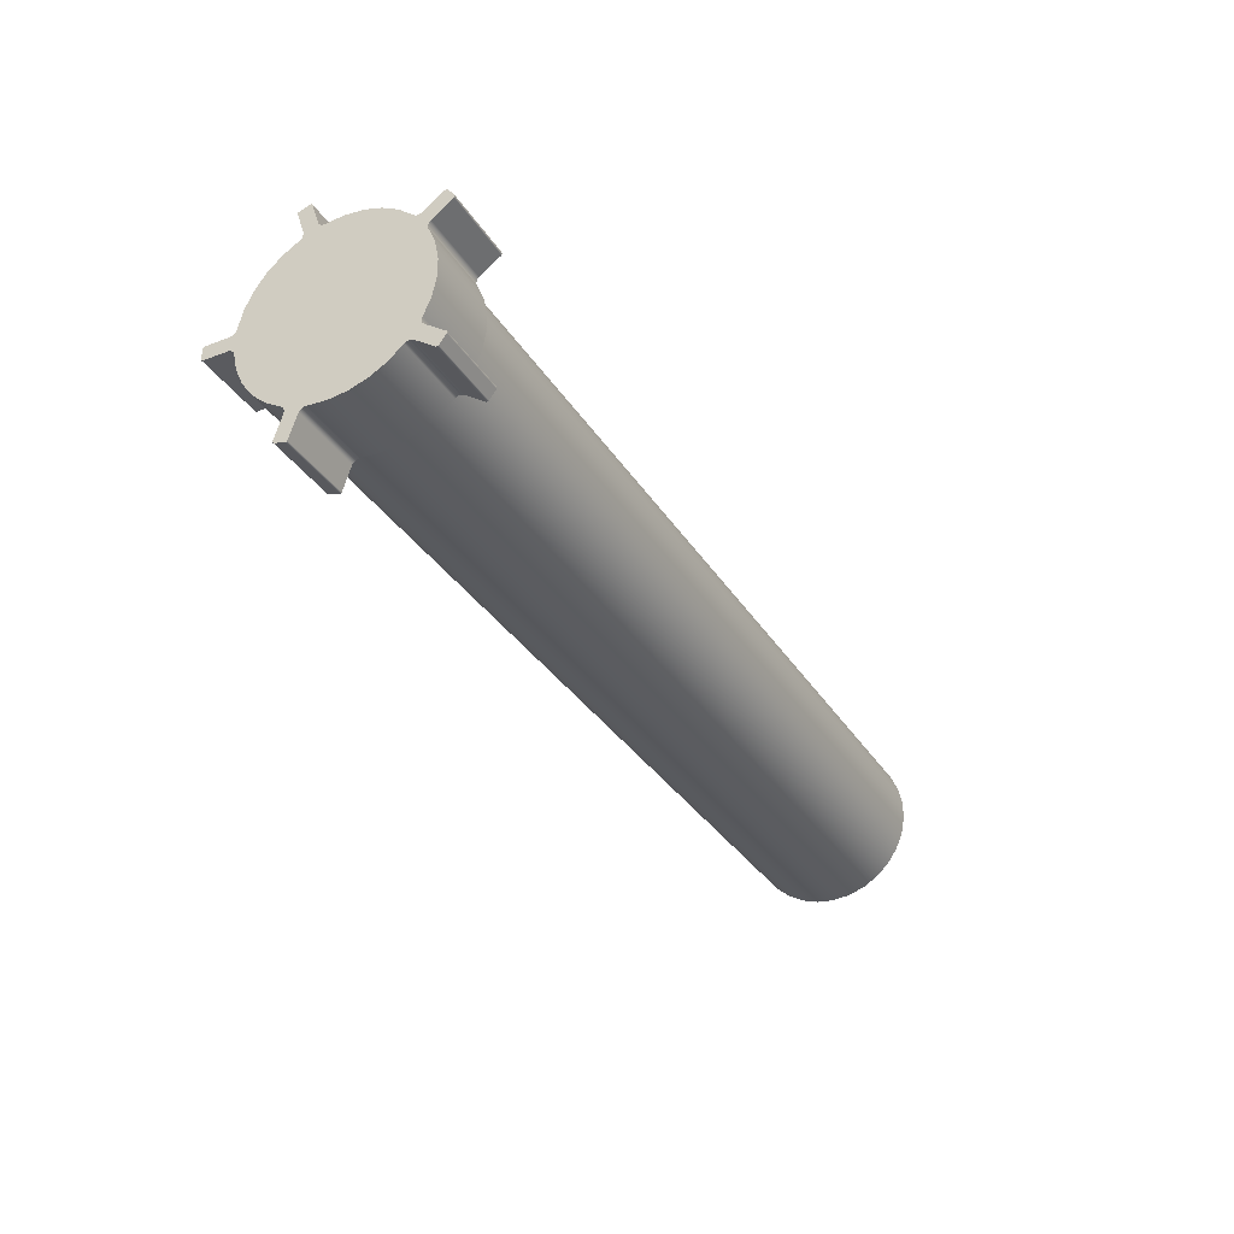
<metadata>
{"format":"obj","ext":"obj","renderer":"f3d","projection":"perspective","resolution":1024,"background":"white","views":[{"elev":-33.0,"azim":-62.5,"up":"+Z"}]}
</metadata>
<code>
v -2.4 0.1303 0.5306
v -2.4 0.1216 0.5165
v -2.4 0.1074 0.5079
v -2.4 0.09087 0.5069
v -2 0.09087 0.5069
v -2 0.1074 0.5079
v -2 0.1216 0.5165
v -2 0.1303 0.5306
v -2.4 0.2482 0.6344
v -2.4 0.2484 0.6395
v -2.4 0.2461 0.6441
v -2.4 0.2418 0.647
v -2 0.2418 0.647
v -2 0.2461 0.6441
v -2 0.2484 0.6395
v -2 0.2482 0.6344
v -2.4 0.5102 0.07023
v -2.4 0.4866 0.1685
v -2.4 0.4443 0.2604
v -2.4 0.3849 0.3421
v -2.4 0.3107 0.4107
v -2.4 0.2244 0.4635
v -2 0.2244 0.4635
v -2 0.3107 0.4107
v -2 0.3849 0.3421
v -2 0.4443 0.2604
v -2 0.4866 0.1685
v -2 0.5102 0.07023
v -2.4 0.2064 0.5058
v -2.4 0.2482 0.6344
v -2 0.2482 0.6344
v -2 0.2064 0.5058
v -2.4 0.2418 0.647
v -2.4 0.1847 0.6655
v -2 0.1847 0.6655
v -2 0.2418 0.647
v -2.4 0.2244 0.4635
v -2.4 0.2117 0.4741
v -2.4 0.2052 0.4893
v -2.4 0.2064 0.5058
v -2 0.2064 0.5058
v -2 0.2052 0.4893
v -2 0.2117 0.4741
v -2 0.2244 0.4635
v -2.4 0.1721 0.6591
v -2.4 0.1303 0.5306
v -2 0.1303 0.5306
v -2 0.1721 0.6591
v -2.4 0.1847 0.6655
v -2.4 0.1795 0.6658
v -2.4 0.1749 0.6634
v -2.4 0.1721 0.6591
v -2 0.1721 0.6591
v -2 0.1749 0.6634
v -2 0.1795 0.6658
v -2 0.1847 0.6655
v -2.4 0.2418 -0.647
v -2.4 0.1847 -0.6655
v -2.4 0.1795 -0.6658
v -2.4 0.1749 -0.6634
v -2.4 0.1721 -0.6591
v -2.4 0.1303 -0.5306
v -2.4 0.1216 -0.5165
v -2.4 0.1074 -0.5079
v -2.4 0.09087 -0.5069
v -2.4 -0.009909 -0.5149
v -2.4 -0.1103 -0.503
v -2.4 -0.2064 -0.4718
v -2.4 -0.2946 -0.4224
v -2.4 -0.3715 -0.3567
v -2.4 -0.3855 -0.3478
v -2.4 -0.402 -0.3463
v -2.4 -0.4173 -0.3526
v -2.4 -0.5266 -0.4321
v -2.4 -0.5315 -0.4339
v -2.4 -0.5366 -0.4331
v -2.4 -0.5406 -0.4298
v -2.4 -0.5759 -0.3813
v -2.4 -0.5777 -0.3765
v -2.4 -0.5769 -0.3714
v -2.4 -0.5736 -0.3673
v -2.4 -0.4643 -0.2879
v -2.4 -0.4536 -0.2753
v -2.4 -0.4499 -0.2591
v -2.4 -0.454 -0.2431
v -2.4 -0.4928 -0.1497
v -2.4 -0.5125 -0.05055
v -2.4 -0.5125 0.05055
v -2.4 -0.4928 0.1497
v -2.4 -0.454 0.2431
v -2.4 -0.4499 0.2591
v -2.4 -0.4536 0.2753
v -2.4 -0.4643 0.2879
v -2.4 -0.5736 0.3673
v -2.4 -0.5769 0.3714
v -2.4 -0.5777 0.3765
v -2.4 -0.5759 0.3813
v -2.4 -0.5406 0.4298
v -2.4 -0.5366 0.4331
v -2.4 -0.5315 0.4339
v -2.4 -0.5266 0.4321
v -2.4 -0.4173 0.3526
v -2.4 -0.402 0.3463
v -2.4 -0.3855 0.3478
v -2.4 -0.3715 0.3567
v -2.4 -0.2946 0.4224
v -2.4 -0.2064 0.4718
v -2.4 -0.1103 0.503
v -2.4 -0.009909 0.5149
v -2.4 0.09087 0.5069
v -2.4 0.1074 0.5079
v -2.4 0.1216 0.5165
v -2.4 0.1303 0.5306
v -2.4 0.1721 0.6591
v -2.4 0.1749 0.6634
v -2.4 0.1795 0.6658
v -2.4 0.1847 0.6655
v -2.4 0.2418 0.647
v -2.4 0.2461 0.6441
v -2.4 0.2484 0.6395
v -2.4 0.2482 0.6344
v -2.4 0.2064 0.5058
v -2.4 0.2052 0.4893
v -2.4 0.2117 0.4741
v -2.4 0.2244 0.4635
v -2.4 0.3107 0.4107
v -2.4 0.3849 0.3421
v -2.4 0.4443 0.2604
v -2.4 0.4866 0.1685
v -2.4 0.5102 0.07023
v -2.4 0.5163 0.05481
v -2.4 0.5288 0.04392
v -2.4 0.5449 0.04
v -2.4 0.68 0.04
v -2.4 0.685 0.03866
v -2.4 0.6887 0.035
v -2.4 0.69 0.03
v -2.4 0.69 -0.03
v -2.4 0.6887 -0.035
v -2.4 0.685 -0.03866
v -2.4 0.68 -0.04
v -2.4 0.5449 -0.04
v -2.4 0.5288 -0.04392
v -2.4 0.5163 -0.05481
v -2.4 0.5102 -0.07023
v -2.4 0.4866 -0.1685
v -2.4 0.4443 -0.2604
v -2.4 0.3849 -0.3421
v -2.4 0.3107 -0.4107
v -2.4 0.2244 -0.4635
v -2.4 0.2117 -0.4741
v -2.4 0.2052 -0.4893
v -2.4 0.2064 -0.5058
v -2.4 0.2482 -0.6344
v -2.4 0.2484 -0.6395
v -2.4 0.2461 -0.6441
v -2 -5.97e-17 -0.4875
v -2 0.1014 -0.4768
v -2 0.1983 -0.4454
v -2 0.2865 -0.3944
v -2 0.3623 -0.3262
v -2 0.4222 -0.2438
v -2 0.4636 -0.1506
v -2 0.4848 -0.05096
v -2 0.4848 0.05096
v -2 0.4636 0.1506
v -2 0.4222 0.2438
v -2 0.3623 0.3262
v -2 0.2865 0.3944
v -2 0.1983 0.4454
v -2 0.1014 0.4768
v -2 5.97e-17 0.4875
v -2 -0.1014 0.4768
v -2 -0.1983 0.4454
v -2 -0.2865 0.3944
v -2 -0.3623 0.3262
v -2 -0.4222 0.2438
v -2 -0.4636 0.1506
v -2 -0.4848 0.05096
v -2 -0.4848 -0.05096
v -2 -0.4636 -0.1506
v -2 -0.4222 -0.2438
v -2 -0.3623 -0.3262
v -2 -0.2865 -0.3944
v -2 -0.1983 -0.4454
v -2 -0.1014 -0.4768
v 3 -5.97e-17 0.4875
v 3 0.1014 0.4768
v 3 0.1983 0.4454
v 3 0.2865 0.3944
v 3 0.3623 0.3262
v 3 0.4222 0.2438
v 3 0.4636 0.1506
v 3 0.4848 0.05096
v 3 0.4848 -0.05096
v 3 0.4636 -0.1506
v 3 0.4222 -0.2438
v 3 0.3623 -0.3262
v 3 0.2865 -0.3944
v 3 0.1983 -0.4454
v 3 0.1014 -0.4768
v 3 0 -0.4875
v 3 -0.1014 -0.4768
v 3 -0.1983 -0.4454
v 3 -0.2865 -0.3944
v 3 -0.3623 -0.3262
v 3 -0.4222 -0.2438
v 3 -0.4636 -0.1506
v 3 -0.4848 -0.05096
v 3 -0.4848 0.05096
v 3 -0.4636 0.1506
v 3 -0.4222 0.2438
v 3 -0.3623 0.3262
v 3 -0.2865 0.3944
v 3 -0.1983 0.4454
v 3 -0.1014 0.4768
v -2 5.97e-17 0.4875
v 3 -5.97e-17 0.4875
v 3 -5.97e-17 0.4875
v 3 -0.1014 0.4768
v 3 -0.1983 0.4454
v 3 -0.2865 0.3944
v 3 -0.3623 0.3262
v 3 -0.4222 0.2438
v 3 -0.4636 0.1506
v 3 -0.4848 0.05096
v 3 -0.4848 -0.05096
v 3 -0.4636 -0.1506
v 3 -0.4222 -0.2438
v 3 -0.3623 -0.3262
v 3 -0.2865 -0.3944
v 3 -0.1983 -0.4454
v 3 -0.1014 -0.4768
v 3 0 -0.4875
v 3 0.1014 -0.4768
v 3 0.1983 -0.4454
v 3 0.2865 -0.3944
v 3 0.3623 -0.3262
v 3 0.4222 -0.2438
v 3 0.4636 -0.1506
v 3 0.4848 -0.05096
v 3 0.4848 0.05096
v 3 0.4636 0.1506
v 3 0.4222 0.2438
v 3 0.3623 0.3262
v 3 0.2865 0.3944
v 3 0.1983 0.4454
v 3 0.1014 0.4768
v -2.4 0.1721 -0.6591
v -2.4 0.1749 -0.6634
v -2.4 0.1795 -0.6658
v -2.4 0.1847 -0.6655
v -2 0.1847 -0.6655
v -2 0.1795 -0.6658
v -2 0.1749 -0.6634
v -2 0.1721 -0.6591
v -2.4 0.1303 -0.5306
v -2.4 0.1721 -0.6591
v -2 0.1721 -0.6591
v -2 0.1303 -0.5306
v -2.4 0.09087 -0.5069
v -2.4 0.1074 -0.5079
v -2.4 0.1216 -0.5165
v -2.4 0.1303 -0.5306
v -2 0.1303 -0.5306
v -2 0.1216 -0.5165
v -2 0.1074 -0.5079
v -2 0.09087 -0.5069
v -2.4 -0.3715 -0.3567
v -2.4 -0.2946 -0.4224
v -2.4 -0.2064 -0.4718
v -2.4 -0.1103 -0.503
v -2.4 -0.009909 -0.5149
v -2.4 0.09087 -0.5069
v -2 0.09087 -0.5069
v -2 -0.009909 -0.5149
v -2 -0.1103 -0.503
v -2 -0.2064 -0.4718
v -2 -0.2946 -0.4224
v -2 -0.3715 -0.3567
v -2.4 -0.4173 -0.3526
v -2.4 -0.402 -0.3463
v -2.4 -0.3855 -0.3478
v -2.4 -0.3715 -0.3567
v -2 -0.3715 -0.3567
v -2 -0.3855 -0.3478
v -2 -0.402 -0.3463
v -2 -0.4173 -0.3526
v -2 -5.97e-17 -0.4875
v -2 -0.1014 -0.4768
v -2 -0.1983 -0.4454
v -2 -0.2865 -0.3944
v -2 -0.3623 -0.3262
v -2 -0.4222 -0.2438
v -2 -0.4636 -0.1506
v -2 -0.4848 -0.05096
v -2 -0.4848 0.05096
v -2 -0.4636 0.1506
v -2 -0.4222 0.2438
v -2 -0.3623 0.3262
v -2 -0.2865 0.3944
v -2 -0.1983 0.4454
v -2 -0.1014 0.4768
v -2 5.97e-17 0.4875
v -2 0.1014 0.4768
v -2 0.1983 0.4454
v -2 0.2865 0.3944
v -2 0.3623 0.3262
v -2 0.4222 0.2438
v -2 0.4636 0.1506
v -2 0.4848 0.05096
v -2 0.4848 -0.05096
v -2 0.4636 -0.1506
v -2 0.4222 -0.2438
v -2 0.3623 -0.3262
v -2 0.2865 -0.3944
v -2 0.1983 -0.4454
v -2 0.1014 -0.4768
v -2 0.1847 -0.6655
v -2 0.2418 -0.647
v -2 0.2461 -0.6441
v -2 0.2484 -0.6395
v -2 0.2482 -0.6344
v -2 0.2064 -0.5058
v -2 0.2052 -0.4893
v -2 0.2117 -0.4741
v -2 0.2244 -0.4635
v -2 0.3107 -0.4107
v -2 0.3849 -0.3421
v -2 0.4443 -0.2604
v -2 0.4866 -0.1685
v -2 0.5102 -0.07023
v -2 0.5163 -0.05481
v -2 0.5288 -0.04392
v -2 0.5449 -0.04
v -2 0.68 -0.04
v -2 0.685 -0.03866
v -2 0.6887 -0.035
v -2 0.69 -0.03
v -2 0.69 0.03
v -2 0.6887 0.035
v -2 0.685 0.03866
v -2 0.68 0.04
v -2 0.5449 0.04
v -2 0.5288 0.04392
v -2 0.5163 0.05481
v -2 0.5102 0.07023
v -2 0.4866 0.1685
v -2 0.4443 0.2604
v -2 0.3849 0.3421
v -2 0.3107 0.4107
v -2 0.2244 0.4635
v -2 0.2117 0.4741
v -2 0.2052 0.4893
v -2 0.2064 0.5058
v -2 0.2482 0.6344
v -2 0.2484 0.6395
v -2 0.2461 0.6441
v -2 0.2418 0.647
v -2 0.1847 0.6655
v -2 0.1795 0.6658
v -2 0.1749 0.6634
v -2 0.1721 0.6591
v -2 0.1303 0.5306
v -2 0.1216 0.5165
v -2 0.1074 0.5079
v -2 0.09087 0.5069
v -2 -0.009909 0.5149
v -2 -0.1103 0.503
v -2 -0.2064 0.4718
v -2 -0.2946 0.4224
v -2 -0.3715 0.3567
v -2 -0.3855 0.3478
v -2 -0.402 0.3463
v -2 -0.4173 0.3526
v -2 -0.5266 0.4321
v -2 -0.5315 0.4339
v -2 -0.5366 0.4331
v -2 -0.5406 0.4298
v -2 -0.5759 0.3813
v -2 -0.5777 0.3765
v -2 -0.5769 0.3714
v -2 -0.5736 0.3673
v -2 -0.4643 0.2879
v -2 -0.4536 0.2753
v -2 -0.4499 0.2591
v -2 -0.454 0.2431
v -2 -0.4928 0.1497
v -2 -0.5125 0.05055
v -2 -0.5125 -0.05055
v -2 -0.4928 -0.1497
v -2 -0.454 -0.2431
v -2 -0.4499 -0.2591
v -2 -0.4536 -0.2753
v -2 -0.4643 -0.2879
v -2 -0.5736 -0.3673
v -2 -0.5769 -0.3714
v -2 -0.5777 -0.3765
v -2 -0.5759 -0.3813
v -2 -0.5406 -0.4298
v -2 -0.5366 -0.4331
v -2 -0.5315 -0.4339
v -2 -0.5266 -0.4321
v -2 -0.4173 -0.3526
v -2 -0.402 -0.3463
v -2 -0.3855 -0.3478
v -2 -0.3715 -0.3567
v -2 -0.2946 -0.4224
v -2 -0.2064 -0.4718
v -2 -0.1103 -0.503
v -2 -0.009909 -0.5149
v -2 0.09087 -0.5069
v -2 0.1074 -0.5079
v -2 0.1216 -0.5165
v -2 0.1303 -0.5306
v -2 0.1721 -0.6591
v -2 0.1749 -0.6634
v -2 0.1795 -0.6658
v -2.4 -0.5266 -0.4321
v -2.4 -0.4173 -0.3526
v -2 -0.4173 -0.3526
v -2 -0.5266 -0.4321
v -2.4 -0.5406 -0.4298
v -2.4 -0.5366 -0.4331
v -2.4 -0.5315 -0.4339
v -2.4 -0.5266 -0.4321
v -2 -0.5266 -0.4321
v -2 -0.5315 -0.4339
v -2 -0.5366 -0.4331
v -2 -0.5406 -0.4298
v -2.4 0.1847 -0.6655
v -2.4 0.2418 -0.647
v -2 0.2418 -0.647
v -2 0.1847 -0.6655
v -2.4 -0.5759 -0.3813
v -2.4 -0.5406 -0.4298
v -2 -0.5406 -0.4298
v -2 -0.5759 -0.3813
v -2.4 -0.5736 -0.3673
v -2.4 -0.5769 -0.3714
v -2.4 -0.5777 -0.3765
v -2.4 -0.5759 -0.3813
v -2 -0.5759 -0.3813
v -2 -0.5777 -0.3765
v -2 -0.5769 -0.3714
v -2 -0.5736 -0.3673
v -2.4 0.2418 -0.647
v -2.4 0.2461 -0.6441
v -2.4 0.2484 -0.6395
v -2.4 0.2482 -0.6344
v -2 0.2482 -0.6344
v -2 0.2484 -0.6395
v -2 0.2461 -0.6441
v -2 0.2418 -0.647
v -2.4 -0.4643 -0.2879
v -2.4 -0.5736 -0.3673
v -2 -0.5736 -0.3673
v -2 -0.4643 -0.2879
v -2.4 0.2482 -0.6344
v -2.4 0.2064 -0.5058
v -2 0.2064 -0.5058
v -2 0.2482 -0.6344
v -2.4 -0.454 -0.2431
v -2.4 -0.4499 -0.2591
v -2.4 -0.4536 -0.2753
v -2.4 -0.4643 -0.2879
v -2 -0.4643 -0.2879
v -2 -0.4536 -0.2753
v -2 -0.4499 -0.2591
v -2 -0.454 -0.2431
v -2.4 0.68 -0.04
v -2.4 0.685 -0.03866
v -2.4 0.6887 -0.035
v -2.4 0.69 -0.03
v -2 0.69 -0.03
v -2 0.6887 -0.035
v -2 0.685 -0.03866
v -2 0.68 -0.04
v -2.4 0.2064 -0.5058
v -2.4 0.2052 -0.4893
v -2.4 0.2117 -0.4741
v -2.4 0.2244 -0.4635
v -2 0.2244 -0.4635
v -2 0.2117 -0.4741
v -2 0.2052 -0.4893
v -2 0.2064 -0.5058
v -2.4 0.69 -0.03
v -2.4 0.69 0.03
v -2 0.69 0.03
v -2 0.69 -0.03
v -2.4 -0.5406 0.4298
v -2.4 -0.5759 0.3813
v -2 -0.5759 0.3813
v -2 -0.5406 0.4298
v -2.4 -0.454 0.2431
v -2.4 -0.4928 0.1497
v -2.4 -0.5125 0.05055
v -2.4 -0.5125 -0.05055
v -2.4 -0.4928 -0.1497
v -2.4 -0.454 -0.2431
v -2 -0.454 -0.2431
v -2 -0.4928 -0.1497
v -2 -0.5125 -0.05055
v -2 -0.5125 0.05055
v -2 -0.4928 0.1497
v -2 -0.454 0.2431
v -2.4 0.2244 -0.4635
v -2.4 0.3107 -0.4107
v -2.4 0.3849 -0.3421
v -2.4 0.4443 -0.2604
v -2.4 0.4866 -0.1685
v -2.4 0.5102 -0.07023
v -2 0.5102 -0.07023
v -2 0.4866 -0.1685
v -2 0.4443 -0.2604
v -2 0.3849 -0.3421
v -2 0.3107 -0.4107
v -2 0.2244 -0.4635
v -2.4 -0.5266 0.4321
v -2.4 -0.5315 0.4339
v -2.4 -0.5366 0.4331
v -2.4 -0.5406 0.4298
v -2 -0.5406 0.4298
v -2 -0.5366 0.4331
v -2 -0.5315 0.4339
v -2 -0.5266 0.4321
v -2.4 -0.5759 0.3813
v -2.4 -0.5777 0.3765
v -2.4 -0.5769 0.3714
v -2.4 -0.5736 0.3673
v -2 -0.5736 0.3673
v -2 -0.5769 0.3714
v -2 -0.5777 0.3765
v -2 -0.5759 0.3813
v -2.4 0.5449 0.04
v -2.4 0.5288 0.04392
v -2.4 0.5163 0.05481
v -2.4 0.5102 0.07023
v -2 0.5102 0.07023
v -2 0.5163 0.05481
v -2 0.5288 0.04392
v -2 0.5449 0.04
v -2.4 0.5102 -0.07023
v -2.4 0.5163 -0.05481
v -2.4 0.5288 -0.04392
v -2.4 0.5449 -0.04
v -2 0.5449 -0.04
v -2 0.5288 -0.04392
v -2 0.5163 -0.05481
v -2 0.5102 -0.07023
v -2.4 -0.5736 0.3673
v -2.4 -0.4643 0.2879
v -2 -0.4643 0.2879
v -2 -0.5736 0.3673
v -2.4 -0.3715 0.3567
v -2.4 -0.3855 0.3478
v -2.4 -0.402 0.3463
v -2.4 -0.4173 0.3526
v -2 -0.4173 0.3526
v -2 -0.402 0.3463
v -2 -0.3855 0.3478
v -2 -0.3715 0.3567
v -2.4 0.09087 0.5069
v -2.4 -0.009909 0.5149
v -2.4 -0.1103 0.503
v -2.4 -0.2064 0.4718
v -2.4 -0.2946 0.4224
v -2.4 -0.3715 0.3567
v -2 -0.3715 0.3567
v -2 -0.2946 0.4224
v -2 -0.2064 0.4718
v -2 -0.1103 0.503
v -2 -0.009909 0.5149
v -2 0.09087 0.5069
v -2.4 -0.4173 0.3526
v -2.4 -0.5266 0.4321
v -2 -0.5266 0.4321
v -2 -0.4173 0.3526
v -2.4 -0.4643 0.2879
v -2.4 -0.4536 0.2753
v -2.4 -0.4499 0.2591
v -2.4 -0.454 0.2431
v -2 -0.454 0.2431
v -2 -0.4499 0.2591
v -2 -0.4536 0.2753
v -2 -0.4643 0.2879
v -2.4 0.68 0.04
v -2.4 0.5449 0.04
v -2 0.5449 0.04
v -2 0.68 0.04
v -2.4 0.5449 -0.04
v -2.4 0.68 -0.04
v -2 0.68 -0.04
v -2 0.5449 -0.04
v -2.4 0.69 0.03
v -2.4 0.6887 0.035
v -2.4 0.685 0.03866
v -2.4 0.68 0.04
v -2 0.68 0.04
v -2 0.685 0.03866
v -2 0.6887 0.035
v -2 0.69 0.03
f 8 1 7
f 7 1 2
f 7 2 3
f 4 5 3
f 3 5 6
f 3 6 7
f 16 9 15
f 15 9 10
f 15 10 14
f 14 10 11
f 14 11 13
f 13 11 12
f 28 17 27
f 27 17 18
f 27 18 26
f 26 18 19
f 26 19 25
f 25 19 20
f 25 20 24
f 24 20 21
f 24 21 23
f 23 21 22
f 29 30 32
f 32 30 31
f 33 34 36
f 36 34 35
f 44 37 43
f 43 37 38
f 43 38 39
f 40 41 39
f 39 41 42
f 39 42 43
f 45 46 48
f 48 46 47
f 56 49 55
f 55 49 50
f 55 50 54
f 54 50 51
f 54 51 53
f 53 51 52
f 156 57 154
f 154 57 58
f 154 58 61
f 61 58 59
f 61 59 60
f 154 61 153
f 153 61 62
f 153 62 152
f 152 62 63
f 152 63 151
f 151 63 64
f 151 64 150
f 150 64 65
f 150 65 110
f 110 65 109
f 109 65 66
f 109 66 108
f 108 66 67
f 108 67 107
f 107 67 68
f 107 68 106
f 106 68 69
f 106 69 105
f 105 69 70
f 105 70 90
f 90 70 89
f 89 70 85
f 89 85 86
f 70 71 85
f 85 71 84
f 84 71 72
f 84 72 83
f 83 72 73
f 83 73 82
f 82 73 74
f 82 74 81
f 81 74 77
f 81 77 78
f 74 75 77
f 77 75 76
f 79 80 78
f 78 80 81
f 87 88 86
f 86 88 89
f 105 90 104
f 104 90 91
f 104 91 103
f 103 91 92
f 103 92 102
f 102 92 93
f 102 93 101
f 101 93 94
f 101 94 98
f 98 94 97
f 97 94 95
f 97 95 96
f 99 100 98
f 98 100 101
f 150 110 125
f 125 110 111
f 125 111 124
f 124 111 112
f 124 112 123
f 123 112 113
f 123 113 122
f 122 113 114
f 122 114 121
f 121 114 117
f 121 117 118
f 115 116 114
f 114 116 117
f 118 119 121
f 121 119 120
f 150 125 149
f 149 125 126
f 149 126 148
f 148 126 127
f 148 127 147
f 147 127 128
f 147 128 146
f 146 128 129
f 146 129 145
f 145 129 130
f 145 130 144
f 144 130 131
f 144 131 143
f 143 131 132
f 143 132 142
f 142 132 133
f 142 133 141
f 141 133 134
f 141 134 138
f 138 134 137
f 137 134 135
f 137 135 136
f 139 140 138
f 138 140 141
f 154 155 156
f 158 201 157
f 157 201 202
f 157 202 186
f 186 202 203
f 186 203 185
f 185 203 204
f 185 204 184
f 184 204 205
f 184 205 183
f 183 205 206
f 183 206 182
f 182 206 207
f 182 207 181
f 181 207 208
f 181 208 180
f 180 208 209
f 180 209 179
f 179 209 210
f 179 210 178
f 178 210 211
f 178 211 177
f 177 211 212
f 177 212 176
f 176 212 213
f 176 213 175
f 175 213 214
f 175 214 174
f 174 214 215
f 174 215 173
f 173 215 216
f 173 216 172
f 172 216 218
f 217 187 171
f 171 187 188
f 171 188 170
f 170 188 189
f 170 189 169
f 169 189 190
f 169 190 168
f 168 190 191
f 168 191 167
f 167 191 192
f 167 192 166
f 166 192 193
f 166 193 165
f 165 193 194
f 165 194 164
f 164 194 195
f 164 195 163
f 163 195 196
f 163 196 162
f 162 196 197
f 162 197 161
f 161 197 198
f 161 198 160
f 160 198 199
f 160 199 159
f 159 199 200
f 159 200 158
f 158 200 201
f 220 233 219
f 219 233 234
f 219 234 248
f 248 234 235
f 248 235 247
f 247 235 236
f 247 236 246
f 246 236 237
f 246 237 245
f 245 237 238
f 245 238 244
f 244 238 239
f 244 239 243
f 243 239 240
f 243 240 242
f 242 240 241
f 233 220 232
f 232 220 221
f 232 221 231
f 231 221 222
f 231 222 230
f 230 222 223
f 230 223 229
f 229 223 224
f 229 224 228
f 228 224 225
f 228 225 227
f 227 225 226
f 256 249 255
f 255 249 250
f 255 250 254
f 254 250 251
f 254 251 253
f 253 251 252
f 257 258 260
f 260 258 259
f 268 261 267
f 267 261 262
f 267 262 263
f 264 265 263
f 263 265 266
f 263 266 267
f 280 269 279
f 279 269 270
f 279 270 278
f 278 270 271
f 278 271 277
f 277 271 272
f 277 272 276
f 276 272 273
f 276 273 275
f 275 273 274
f 288 281 287
f 287 281 282
f 287 282 283
f 284 285 283
f 283 285 286
f 283 286 287
f 290 411 289
f 289 411 412
f 289 412 318
f 318 412 413
f 318 413 414
f 411 290 410
f 410 290 291
f 410 291 409
f 409 291 408
f 408 291 292
f 408 292 407
f 407 292 293
f 407 293 406
f 406 293 405
f 405 293 294
f 405 294 394
f 394 294 393
f 393 294 392
f 392 294 295
f 392 295 391
f 391 295 296
f 391 296 390
f 390 296 297
f 390 297 389
f 389 297 388
f 388 297 298
f 388 298 387
f 387 298 299
f 387 299 386
f 386 299 385
f 385 299 374
f 385 374 375
f 299 300 374
f 374 300 373
f 373 300 372
f 372 300 301
f 372 301 371
f 371 301 302
f 371 302 370
f 370 302 369
f 369 302 303
f 369 303 368
f 368 303 304
f 368 304 367
f 367 304 305
f 367 305 366
f 366 305 365
f 365 305 306
f 365 306 354
f 354 306 353
f 353 306 352
f 352 306 307
f 352 307 351
f 351 307 308
f 351 308 350
f 350 308 309
f 350 309 349
f 349 309 348
f 348 309 310
f 348 310 347
f 347 310 311
f 347 311 346
f 346 311 345
f 345 311 312
f 345 312 334
f 334 312 333
f 333 312 332
f 332 312 313
f 332 313 331
f 331 313 314
f 331 314 330
f 330 314 329
f 329 314 315
f 329 315 328
f 328 315 316
f 328 316 327
f 327 316 317
f 327 317 326
f 326 317 325
f 325 317 414
f 325 414 415
f 317 318 414
f 320 323 319
f 319 323 416
f 319 416 418
f 418 416 417
f 320 321 323
f 323 321 322
f 323 324 416
f 416 324 415
f 415 324 325
f 345 334 344
f 344 334 335
f 344 335 343
f 343 335 336
f 343 336 340
f 340 336 339
f 339 336 337
f 339 337 338
f 341 342 340
f 340 342 343
f 365 354 364
f 364 354 355
f 364 355 363
f 363 355 356
f 363 356 360
f 360 356 359
f 359 356 358
f 358 356 357
f 360 361 363
f 363 361 362
f 385 375 384
f 384 375 376
f 384 376 383
f 383 376 379
f 383 379 380
f 376 377 379
f 379 377 378
f 381 382 380
f 380 382 383
f 405 394 404
f 404 394 395
f 404 395 403
f 403 395 396
f 403 396 400
f 400 396 399
f 399 396 397
f 399 397 398
f 401 402 400
f 400 402 403
f 419 420 422
f 422 420 421
f 430 423 429
f 429 423 424
f 429 424 428
f 428 424 425
f 428 425 427
f 427 425 426
f 431 432 434
f 434 432 433
f 435 436 438
f 438 436 437
f 446 439 445
f 445 439 440
f 445 440 444
f 444 440 441
f 444 441 443
f 443 441 442
f 454 447 453
f 453 447 448
f 453 448 452
f 452 448 449
f 452 449 451
f 451 449 450
f 455 456 458
f 458 456 457
f 459 460 462
f 462 460 461
f 470 463 469
f 469 463 464
f 469 464 465
f 466 467 465
f 465 467 468
f 465 468 469
f 478 471 477
f 477 471 472
f 477 472 476
f 476 472 473
f 476 473 475
f 475 473 474
f 486 479 485
f 485 479 480
f 485 480 481
f 482 483 481
f 481 483 484
f 481 484 485
f 487 488 490
f 490 488 489
f 491 492 494
f 494 492 493
f 506 495 505
f 505 495 496
f 505 496 504
f 504 496 497
f 504 497 503
f 503 497 498
f 503 498 502
f 502 498 499
f 502 499 501
f 501 499 500
f 518 507 517
f 517 507 508
f 517 508 516
f 516 508 509
f 516 509 515
f 515 509 510
f 515 510 514
f 514 510 511
f 514 511 513
f 513 511 512
f 526 519 525
f 525 519 520
f 525 520 524
f 524 520 521
f 524 521 523
f 523 521 522
f 534 527 533
f 533 527 528
f 533 528 532
f 532 528 529
f 532 529 531
f 531 529 530
f 542 535 541
f 541 535 536
f 541 536 537
f 538 539 537
f 537 539 540
f 537 540 541
f 550 543 549
f 549 543 544
f 549 544 545
f 546 547 545
f 545 547 548
f 545 548 549
f 551 552 554
f 554 552 553
f 562 555 561
f 561 555 556
f 561 556 557
f 558 559 557
f 557 559 560
f 557 560 561
f 574 563 573
f 573 563 564
f 573 564 572
f 572 564 565
f 572 565 571
f 571 565 566
f 571 566 570
f 570 566 567
f 570 567 569
f 569 567 568
f 575 576 578
f 578 576 577
f 586 579 585
f 585 579 580
f 585 580 581
f 582 583 581
f 581 583 584
f 581 584 585
f 587 588 590
f 590 588 589
f 591 592 594
f 594 592 593
f 602 595 601
f 601 595 596
f 601 596 600
f 600 596 597
f 600 597 599
f 599 597 598

</code>
